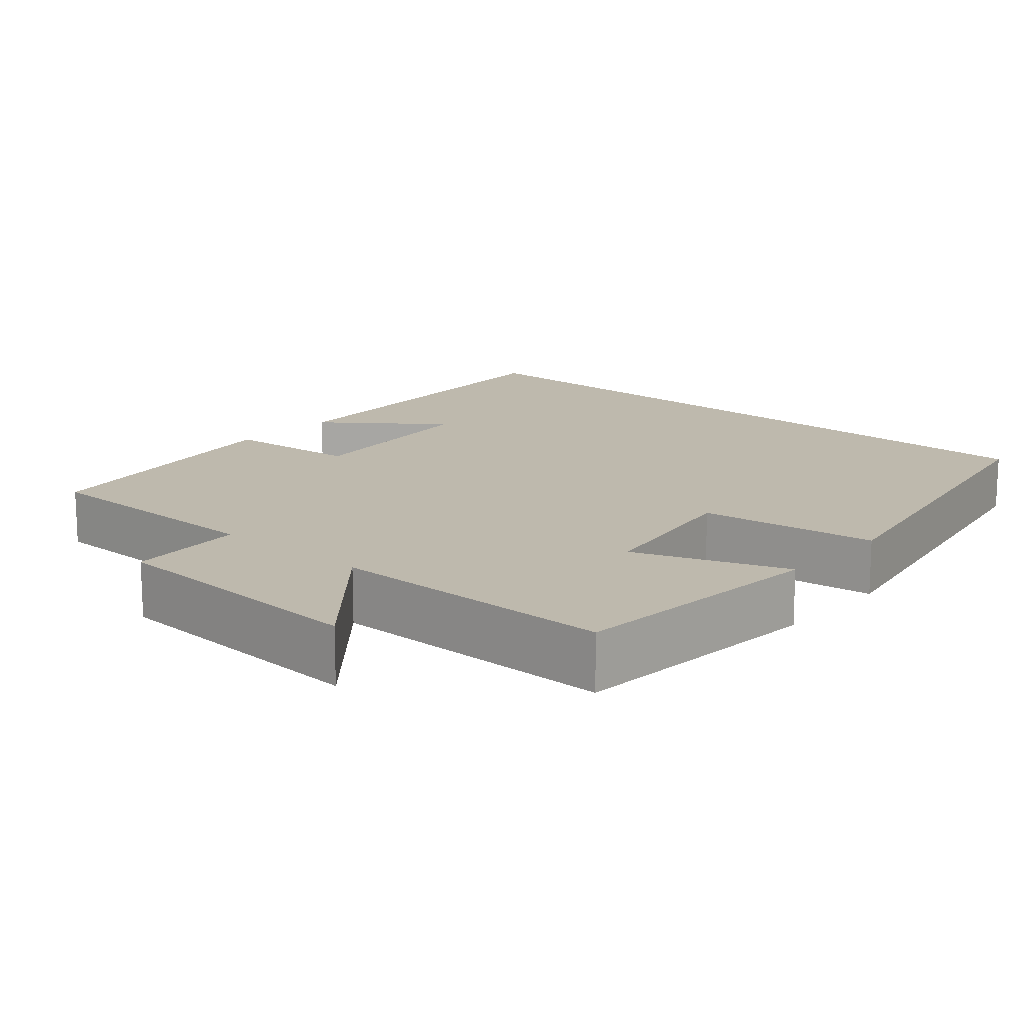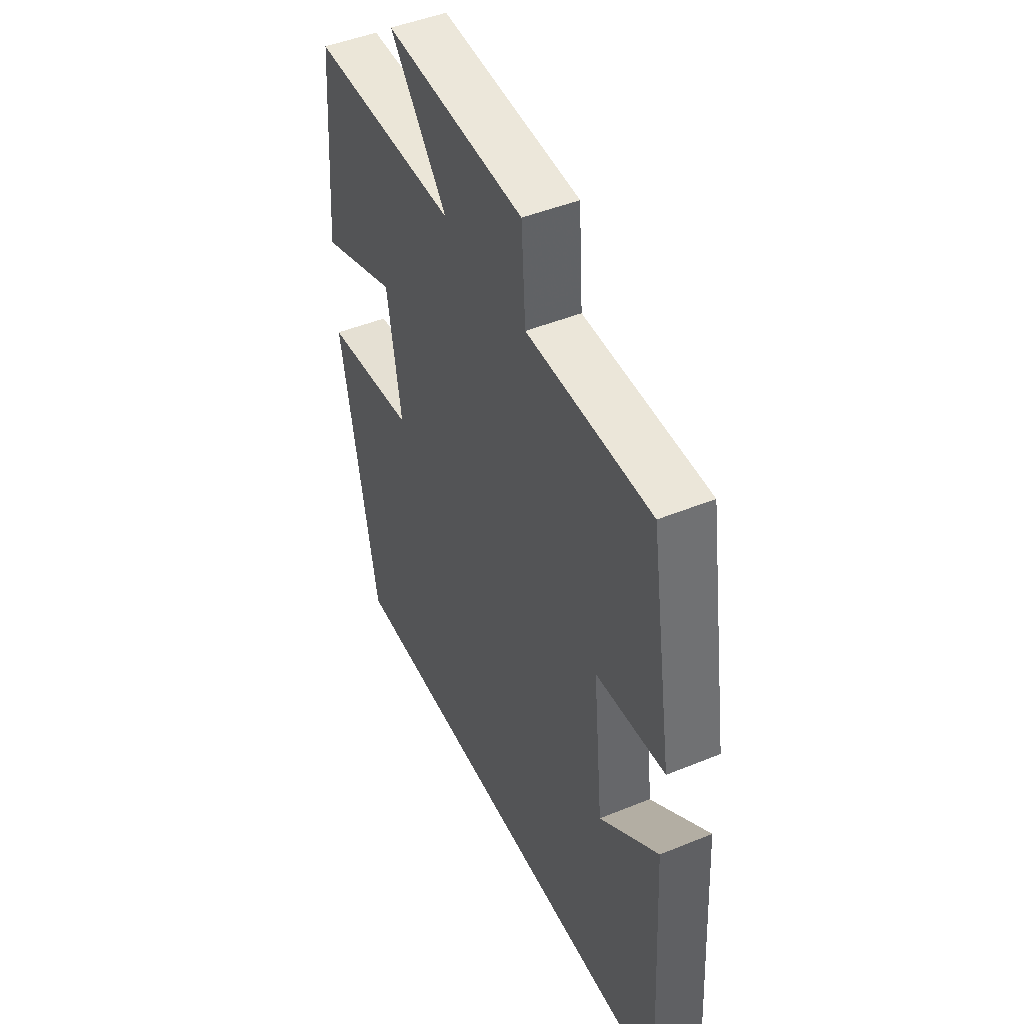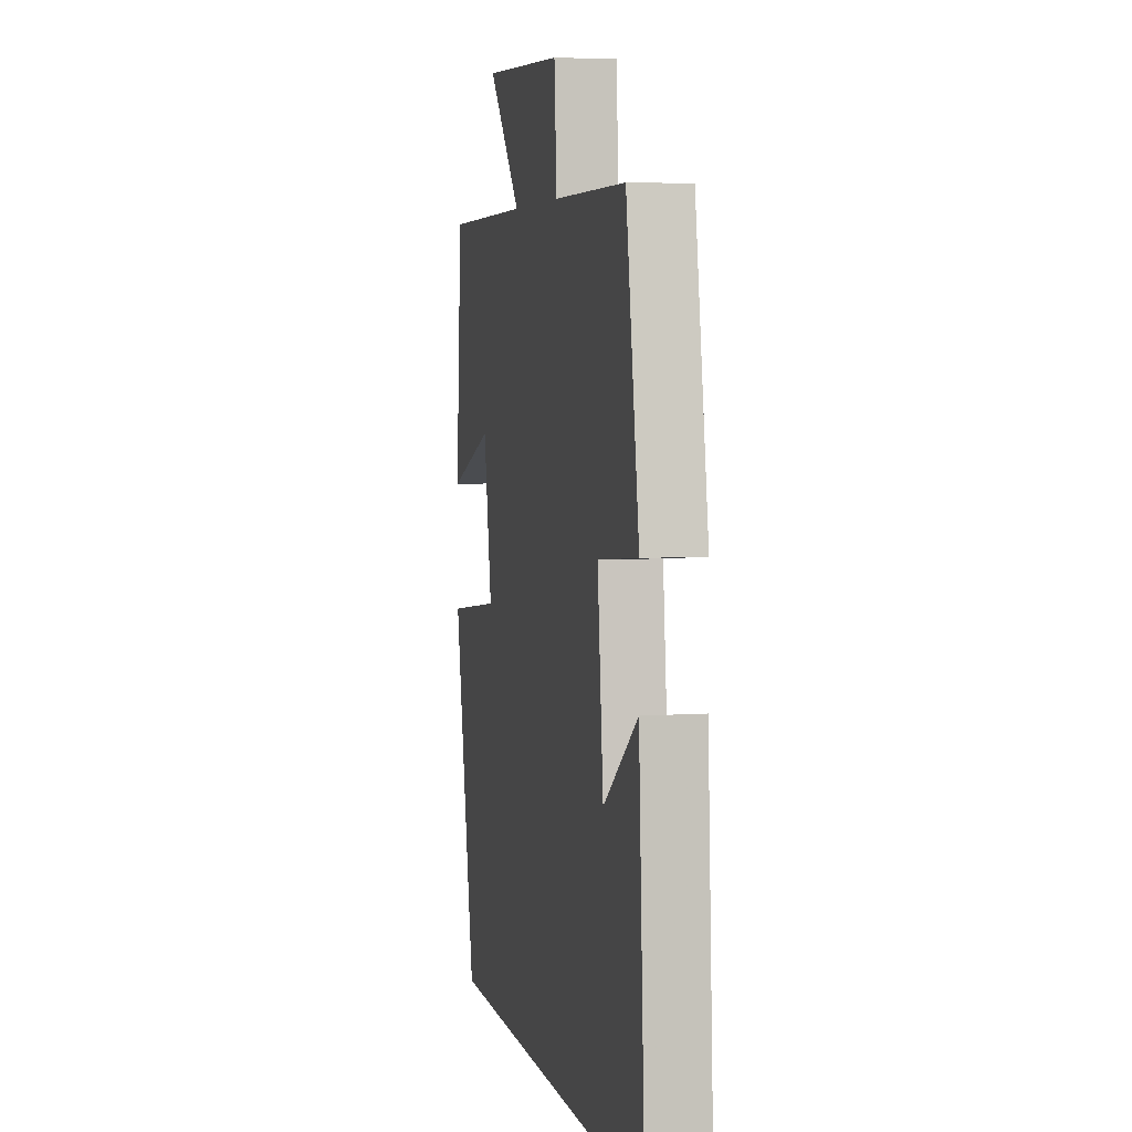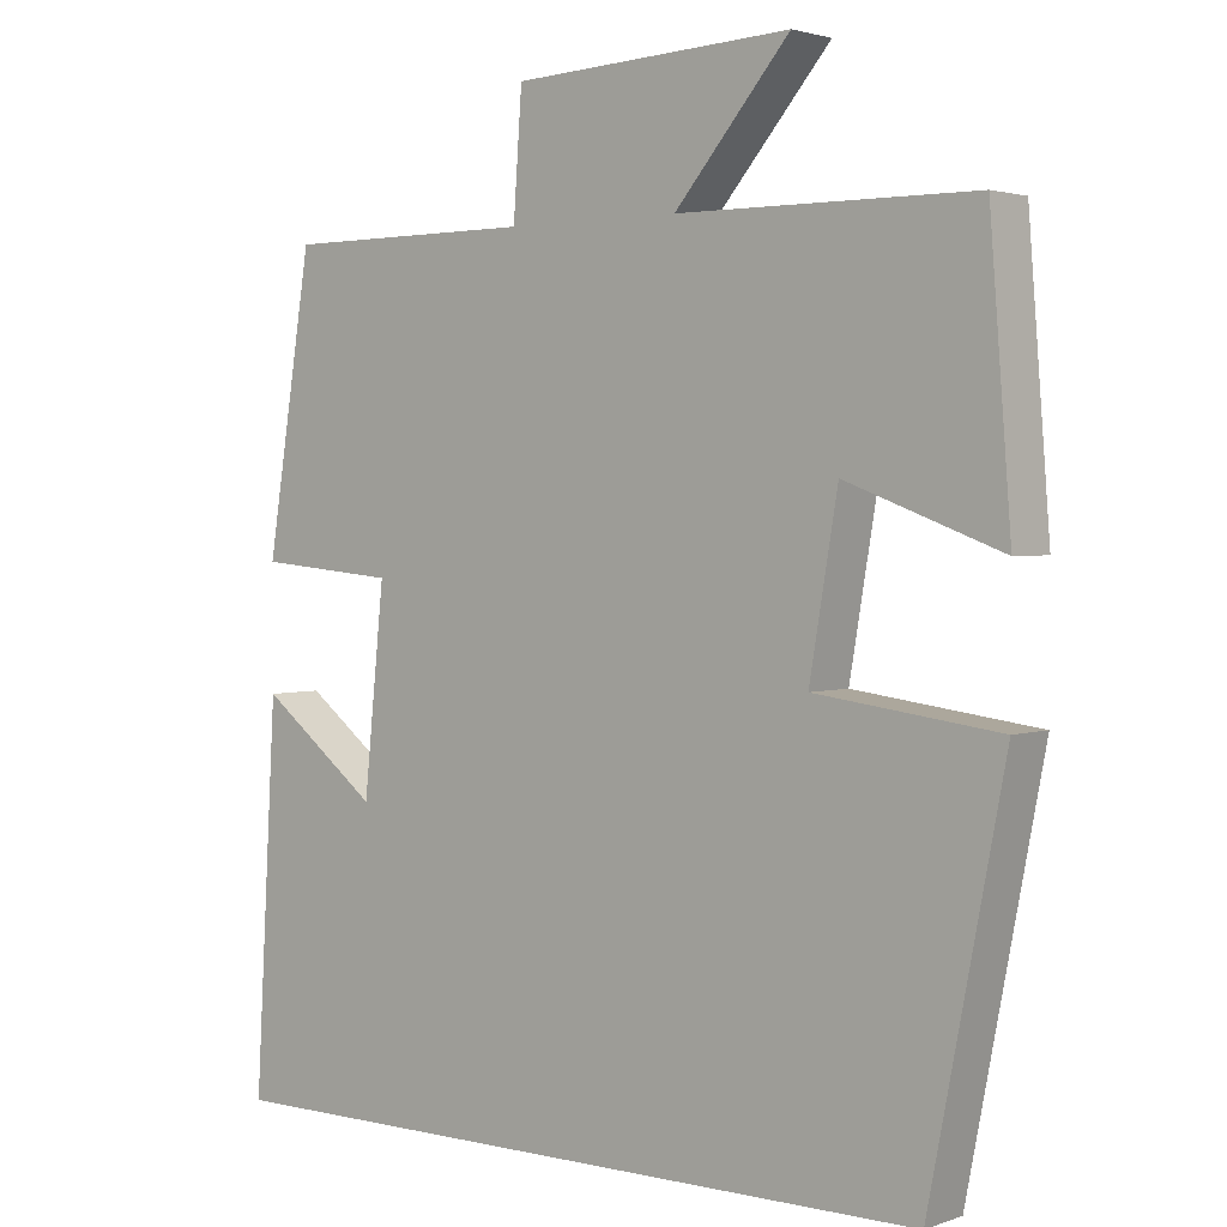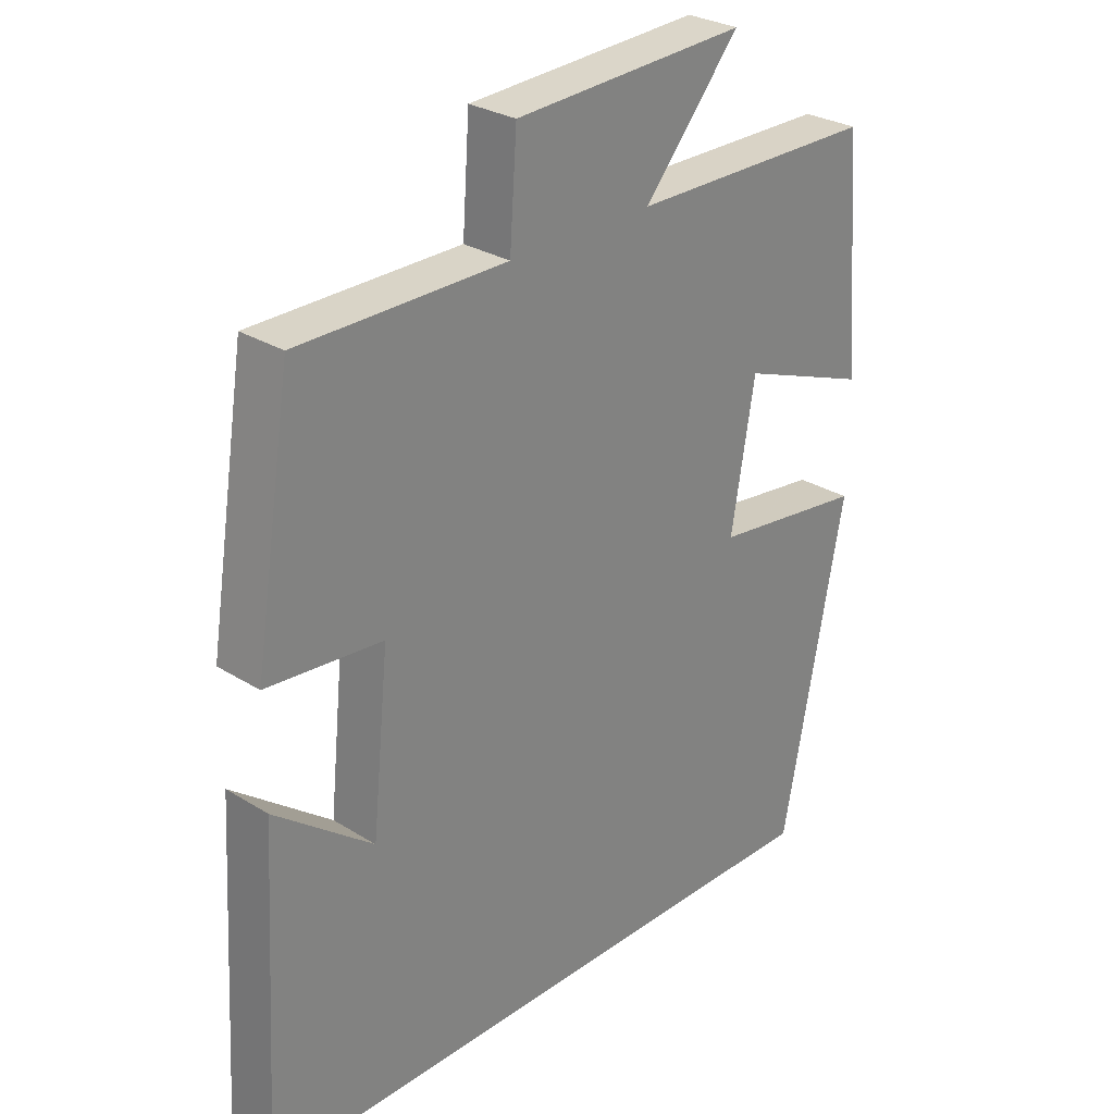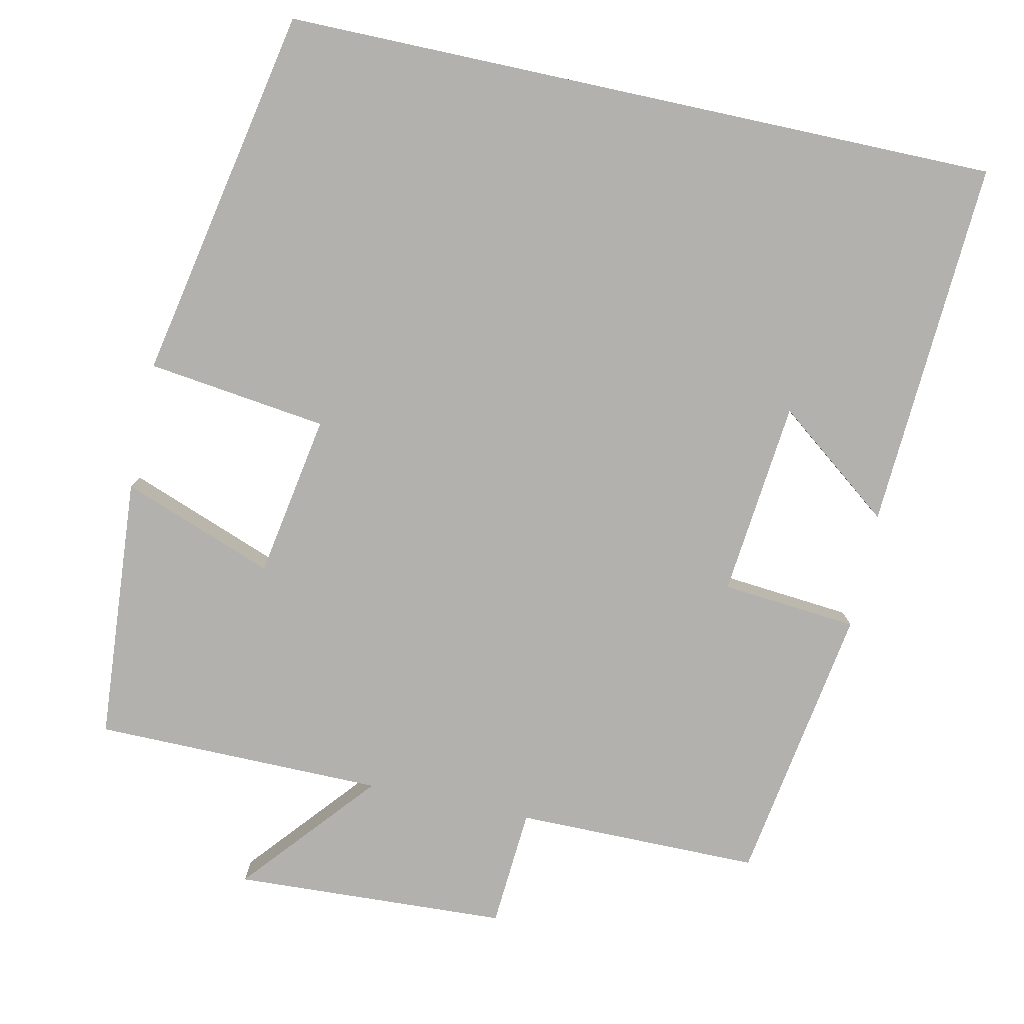
<metadata>
{"format":"obj","ext":"obj","renderer":"f3d","projection":"perspective","resolution":1024,"background":"white","views":[{"elev":15.2,"azim":41.5,"up":"+Y"},{"elev":46.5,"azim":-115.0,"up":"+Z"},{"elev":4.9,"azim":-102.5,"up":"+Z"},{"elev":2.3,"azim":39.6,"up":"+Z"},{"elev":28.5,"azim":-46.9,"up":"+Z"},{"elev":-79.2,"azim":167.8,"up":"+Y"}]}
</metadata>
<code>
v -0.442 0.07 0.499
v -0.124 0.07 0.5
v -0.113 0.07 0.654
v 0.243 0.07 0.672
v 0.096 0.07 0.5
v 0.473 0.07 0.498
v 0.5 0.07 0.154
v 0.302 0.07 0.228
v 0.266 0.07 0.016
v 0.5 0.07 -0.014
v 0.405 0.07 -0.5
v -0.528 0.07 -0.5
v -0.5 0.07 -0.019
v -0.349 0.07 -0.135
v -0.323 0.07 0.119
v -0.5 0.07 0.135
v -0.442 0 0.499
v -0.124 0 0.5
v -0.113 0 0.654
v 0.243 0 0.672
v 0.096 0 0.5
v 0.473 0 0.498
v 0.5 0 0.154
v 0.302 0 0.228
v 0.266 0 0.016
v 0.5 0 -0.014
v 0.405 0 -0.5
v -0.528 0 -0.5
v -0.5 0 -0.019
v -0.349 0 -0.135
v -0.323 0 0.119
v -0.5 0 0.135
f 15 16 1 2
f 14 15 2
f 12 13 14
f 11 12 14
f 10 11 14
f 9 10 14
f 8 9 14 2
f 7 8 2
f 6 7 2
f 5 6 2
f 2 3 4 5
f 18 17 32 31
f 18 31 30
f 30 29 28
f 30 28 27
f 30 27 26
f 30 26 25
f 18 30 25 24
f 18 24 23
f 18 23 22
f 18 22 21
f 21 20 19 18
f 1 17 18 2
f 2 18 19 3
f 3 19 20 4
f 4 20 21 5
f 5 21 22 6
f 6 22 23 7
f 7 23 24 8
f 8 24 25 9
f 9 25 26 10
f 10 26 27 11
f 11 27 28 12
f 12 28 29 13
f 13 29 30 14
f 14 30 31 15
f 15 31 32 16
f 16 32 17 1

</code>
